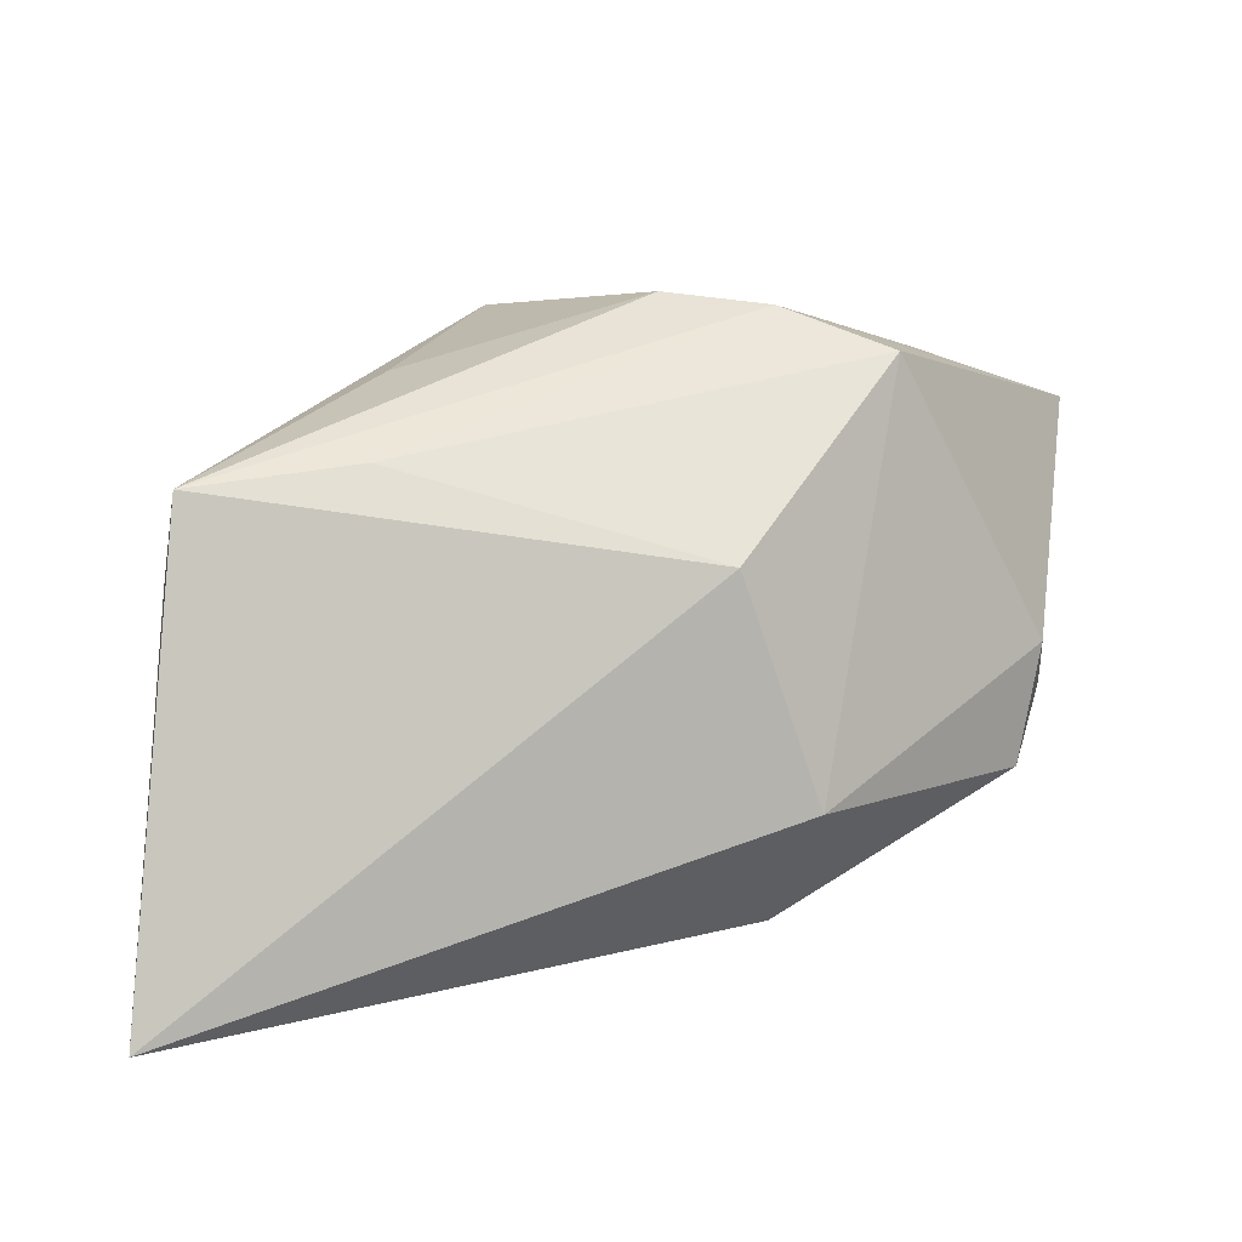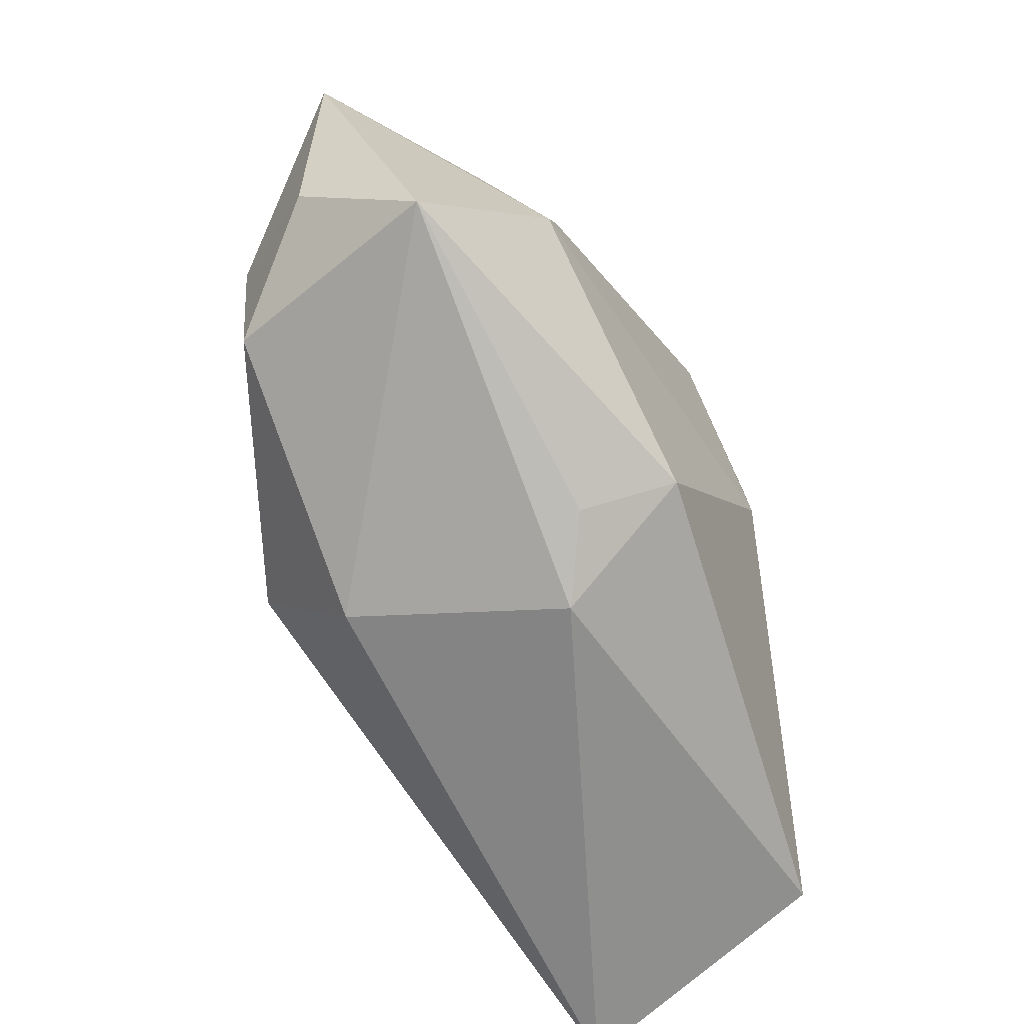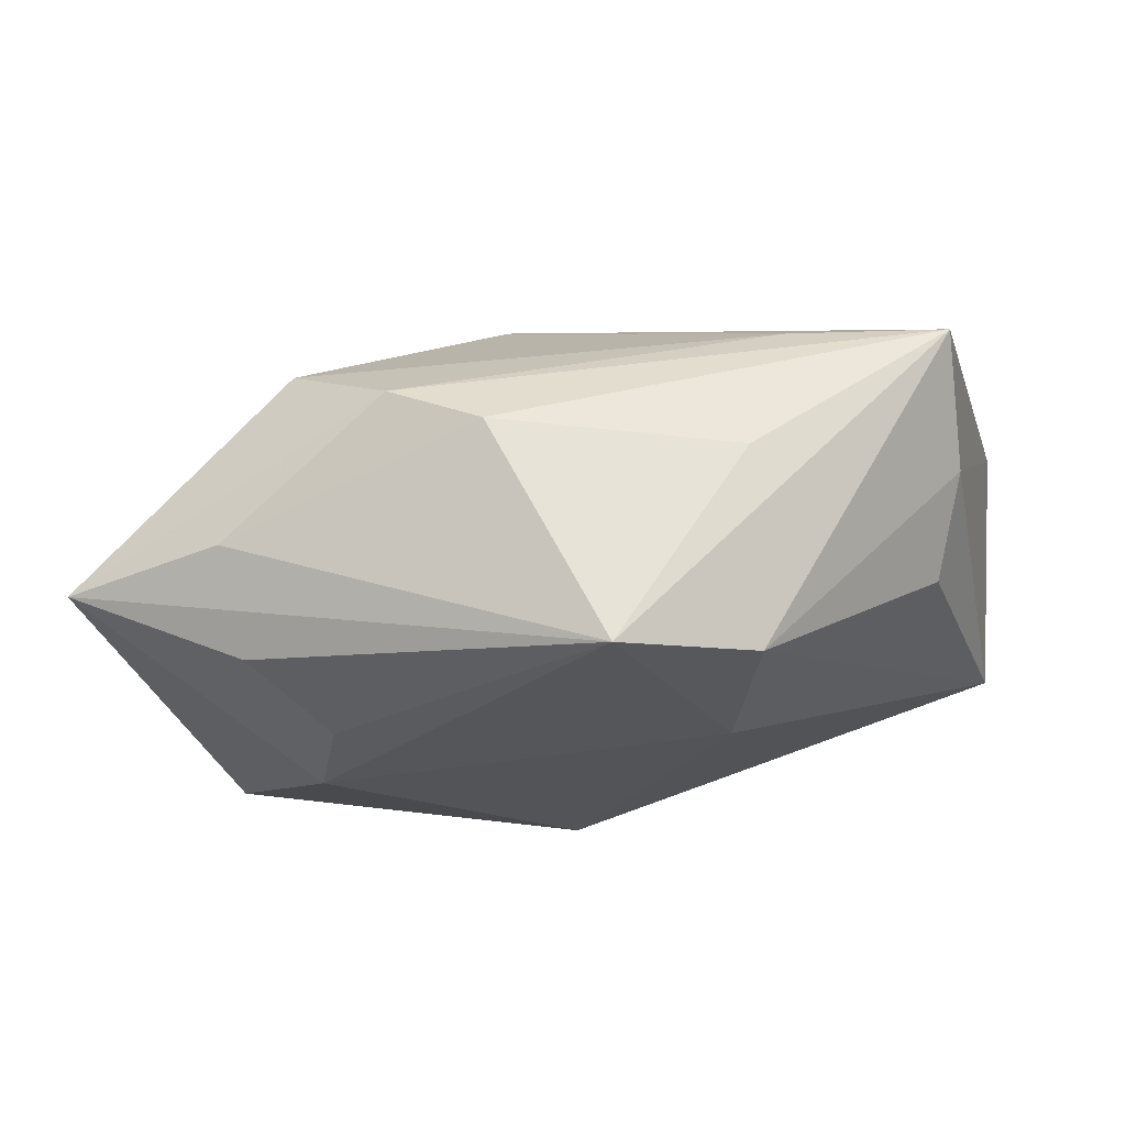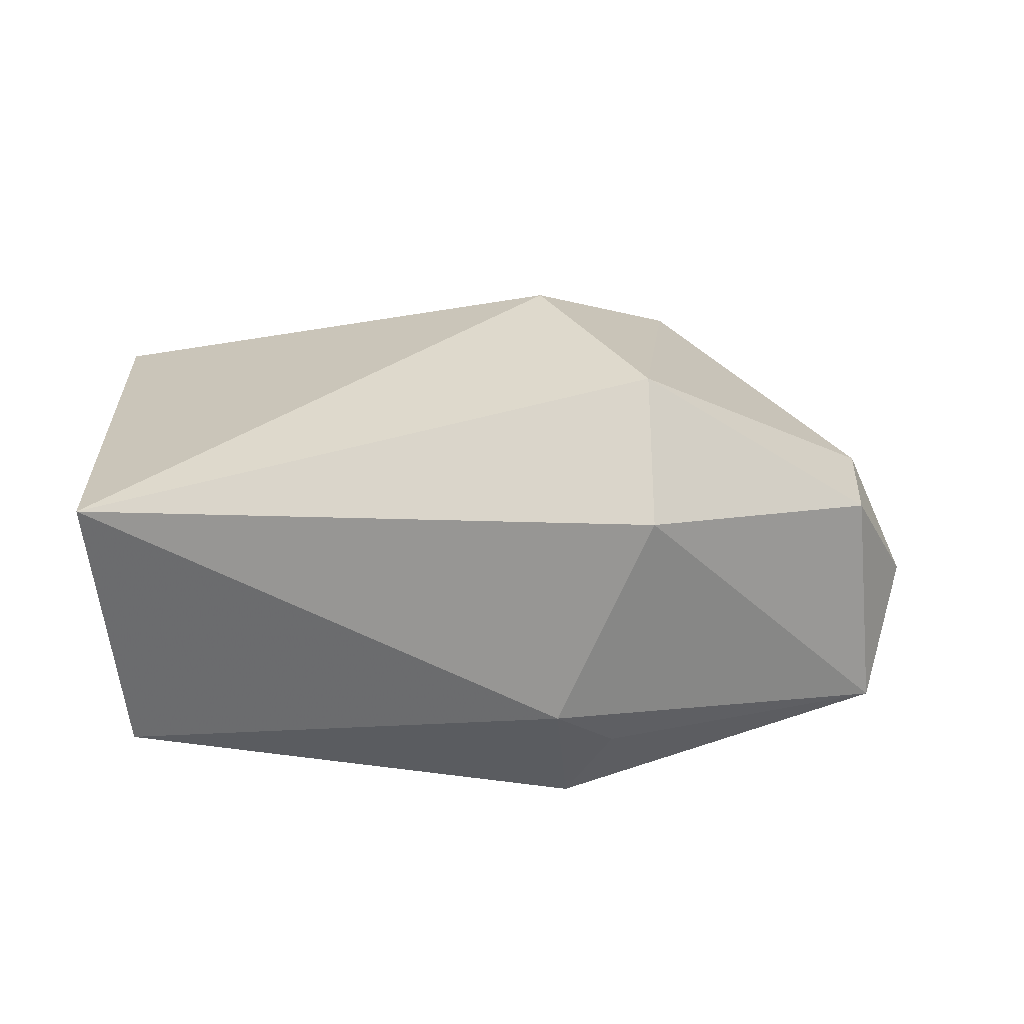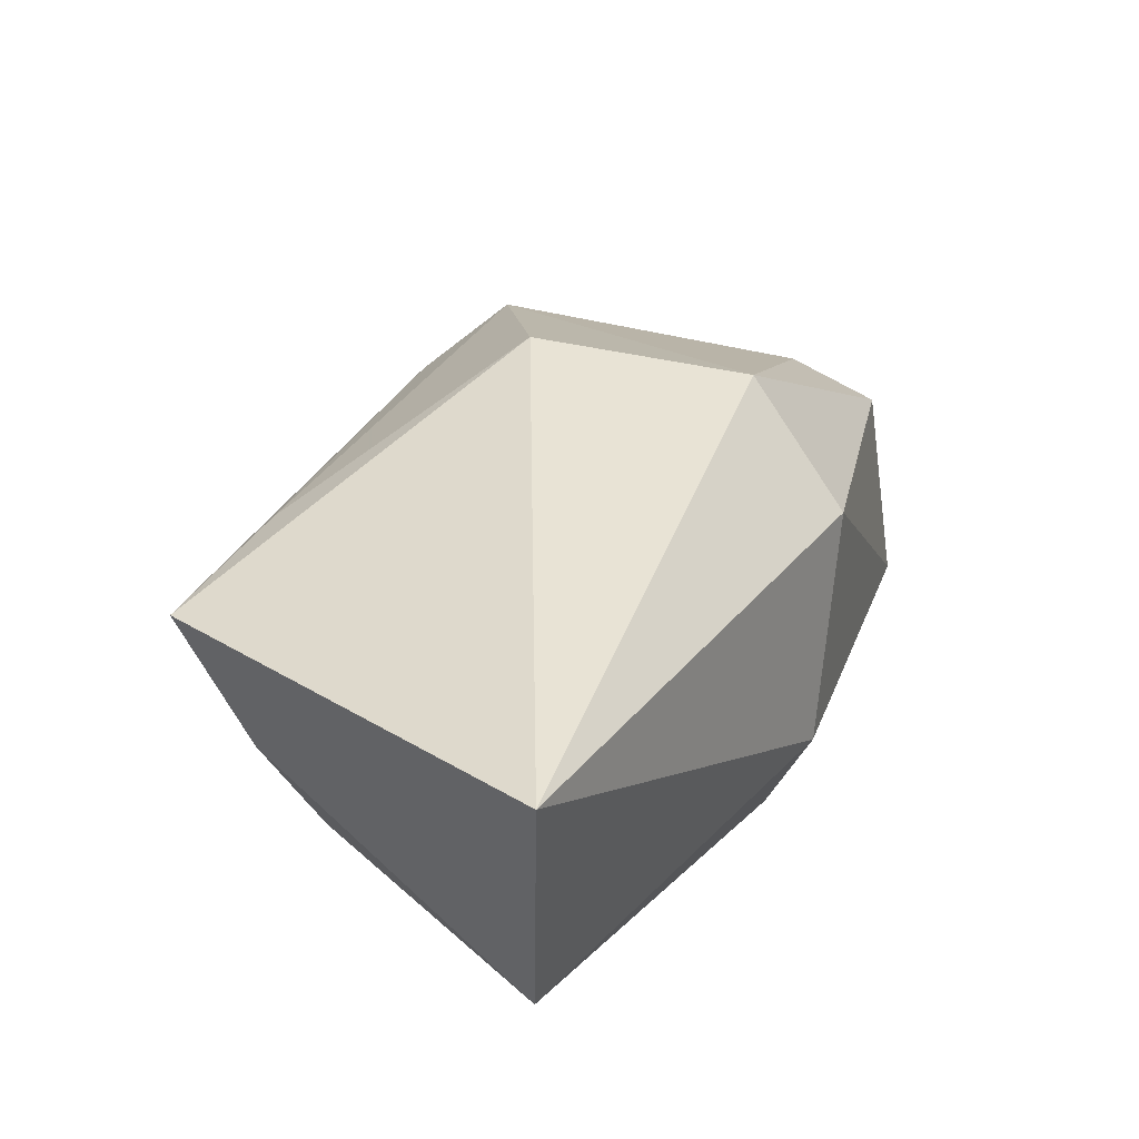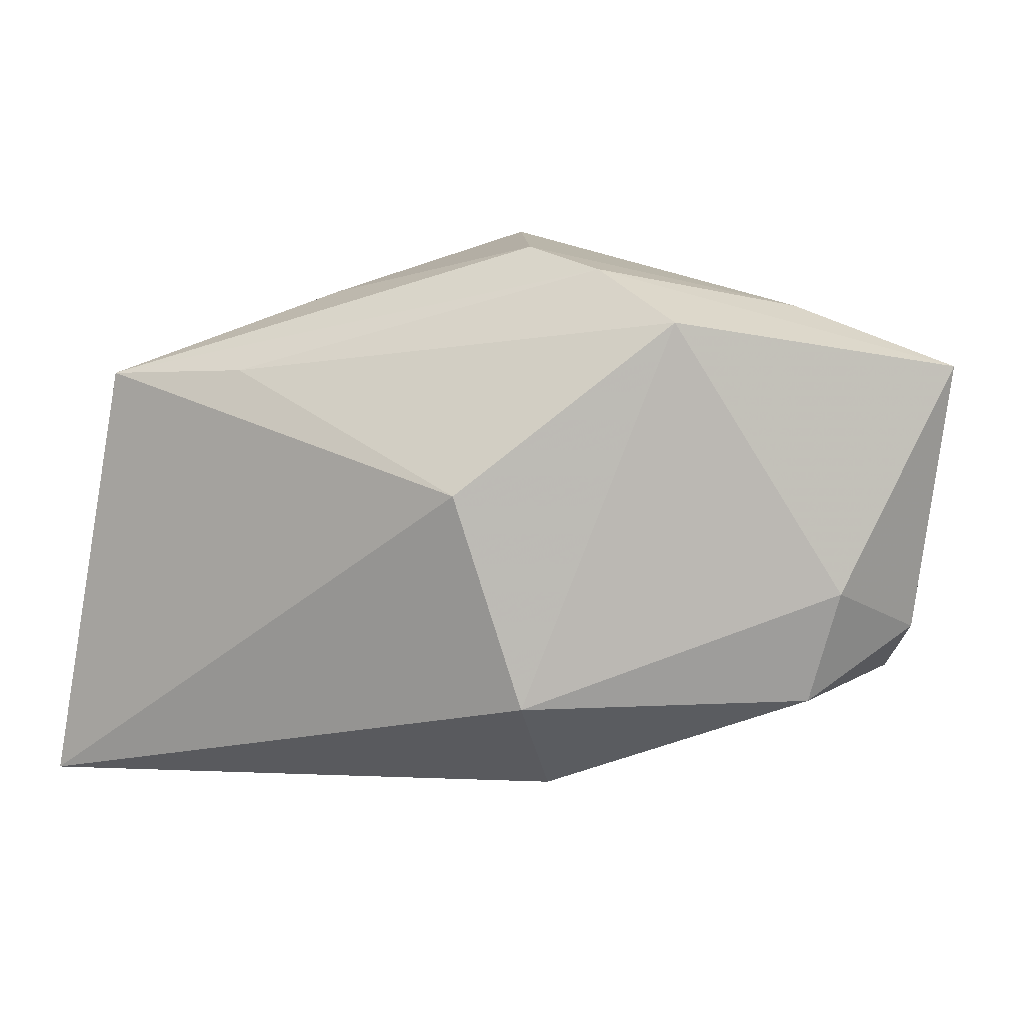
<metadata>
{"format":"obj","ext":"obj","renderer":"f3d","projection":"perspective","resolution":1024,"background":"white","views":[{"elev":9.7,"azim":-13.3,"up":"+Y"},{"elev":-64.4,"azim":127.1,"up":"+Y"},{"elev":-24.0,"azim":-171.4,"up":"+Z"},{"elev":31.9,"azim":-9.6,"up":"+Z"},{"elev":41.2,"azim":-54.3,"up":"+Z"},{"elev":15.9,"azim":25.6,"up":"+Y"}]}
</metadata>
<code>
v -0.005931 0.0274 -0.01876
v 0.03545 -0.01117 0.005318
v -0.01378 0.004564 -0.01898
v 0.02429 0.00279 -0.02125
v 0.006196 0.009305 0.02129
v 0.01151 -0.02133 0.01183
v 0.02102 0.01211 -0.01991
v -0.01772 0.01894 -0.01692
v 0.003797 -0.02001 -0.01978
v 0.001752 -0.02556 -0.006326
v 0.007817 -0.02252 -0.01193
v 0.03794 -0.0005496 0.004416
v -0.02073 0.01722 0.01447
v 0.04202 -0.006237 -0.006032
v -0.01744 0.02307 0.0006326
v 0.02283 0.02465 0.009443
v 0.03696 -0.01435 -0.01609
v -0.03315 0.002402 -0.004451
v 0.04422 0.01922 -0.008148
v 0.02898 0.02411 -0.006255
v -0.04026 -0.02556 0.02129
v 0.0131 -0.01027 0.02129
v 0.02744 0.01941 -0.01529
v 0.00471 0.02928 0.001675
v -0.03577 0.007154 0.004444
v -0.03795 -0.0234 -0.004983
v 0.01351 0.02827 0.005442
v -0.03545 0.01562 0.01458
f 28 21 5
f 10 21 26
f 21 28 25
f 25 26 21
f 9 26 3
f 10 26 9
f 10 17 6
f 6 21 10
f 13 28 5
f 19 17 4
f 17 9 4
f 3 1 4
f 4 9 3
f 28 13 27
f 3 26 8
f 8 1 3
f 28 1 8
f 8 25 28
f 11 17 10
f 10 9 11
f 11 9 17
f 21 6 22
f 5 21 22
f 23 1 19
f 19 4 23
f 19 1 20
f 20 27 19
f 5 22 16
f 16 13 5
f 16 27 13
f 19 27 16
f 28 27 24
f 24 20 1
f 27 20 24
f 26 25 18
f 18 8 26
f 25 8 18
f 14 17 19
f 7 4 1
f 1 23 7
f 7 23 4
f 2 22 6
f 2 6 17
f 17 14 2
f 15 1 28
f 28 24 15
f 15 24 1
f 12 16 22
f 22 2 12
f 19 16 12
f 12 14 19
f 12 2 14

</code>
